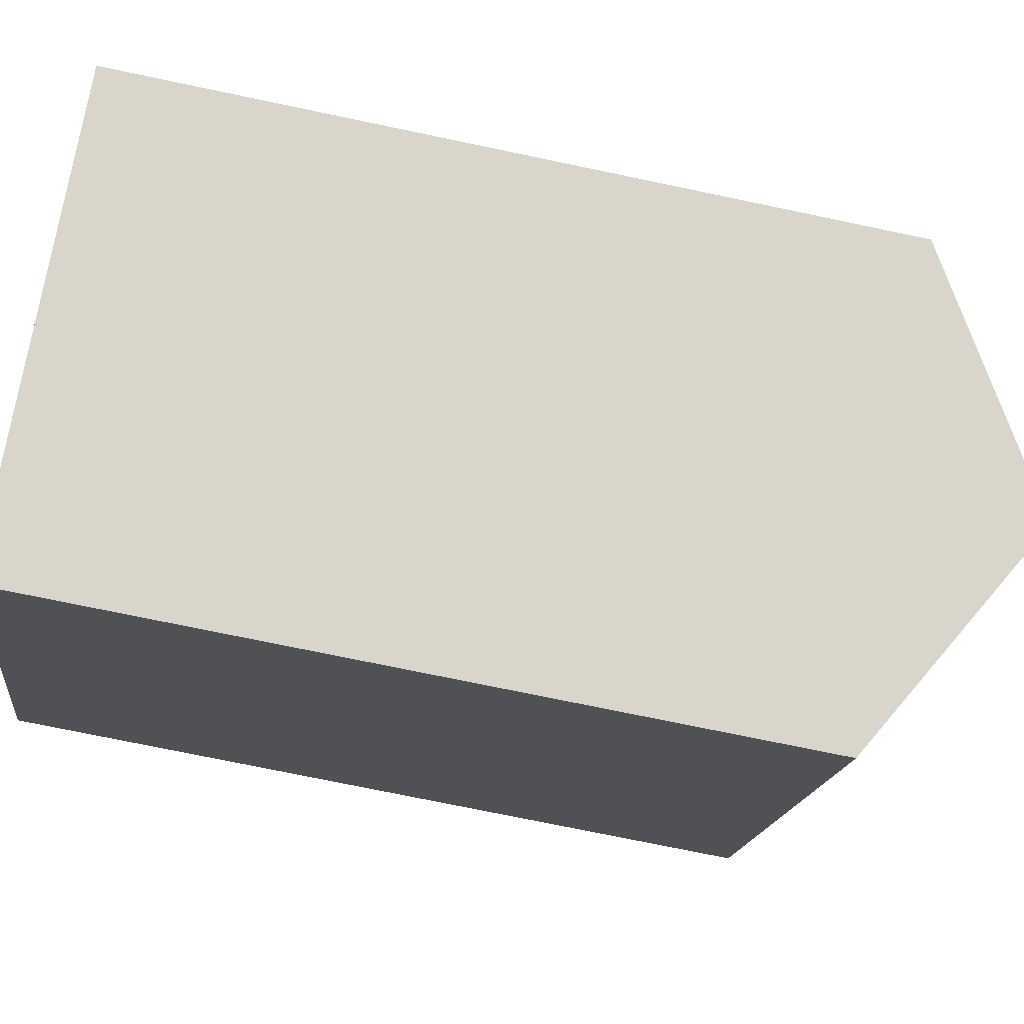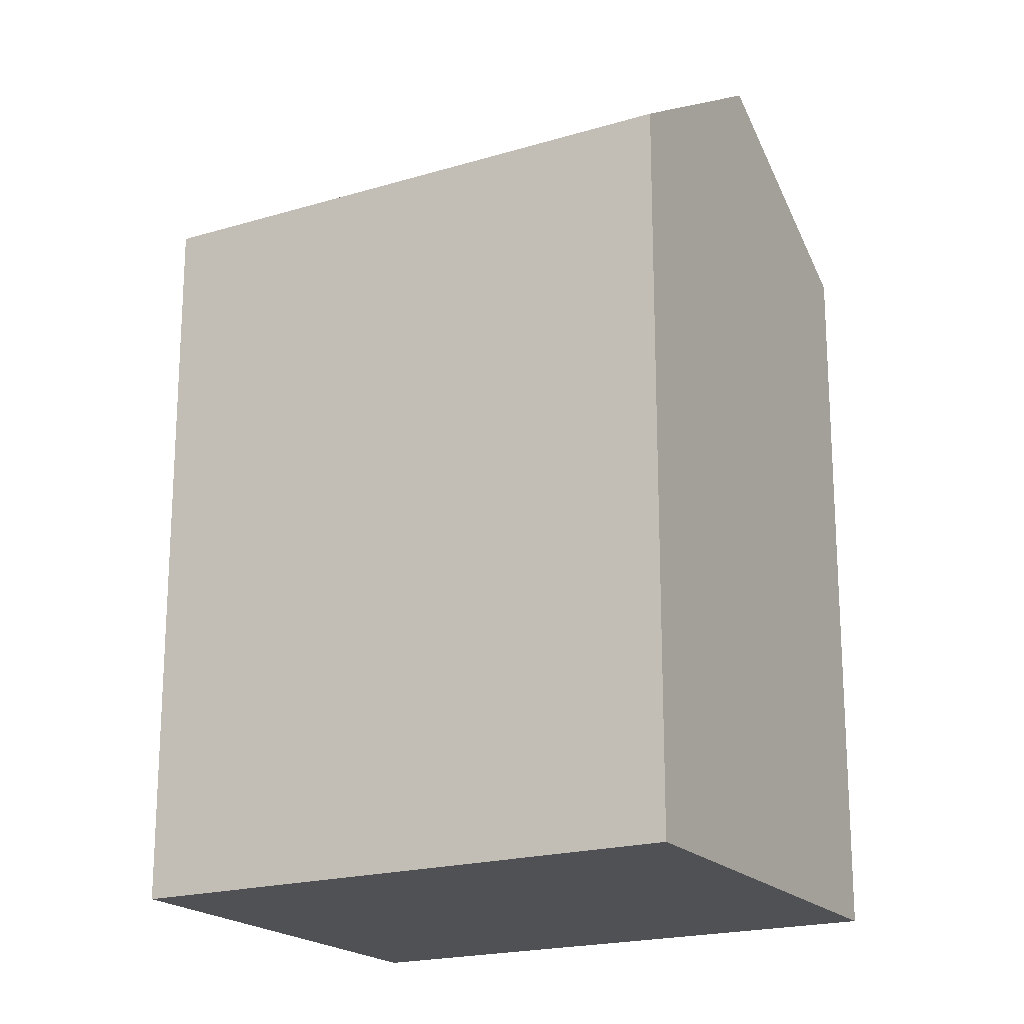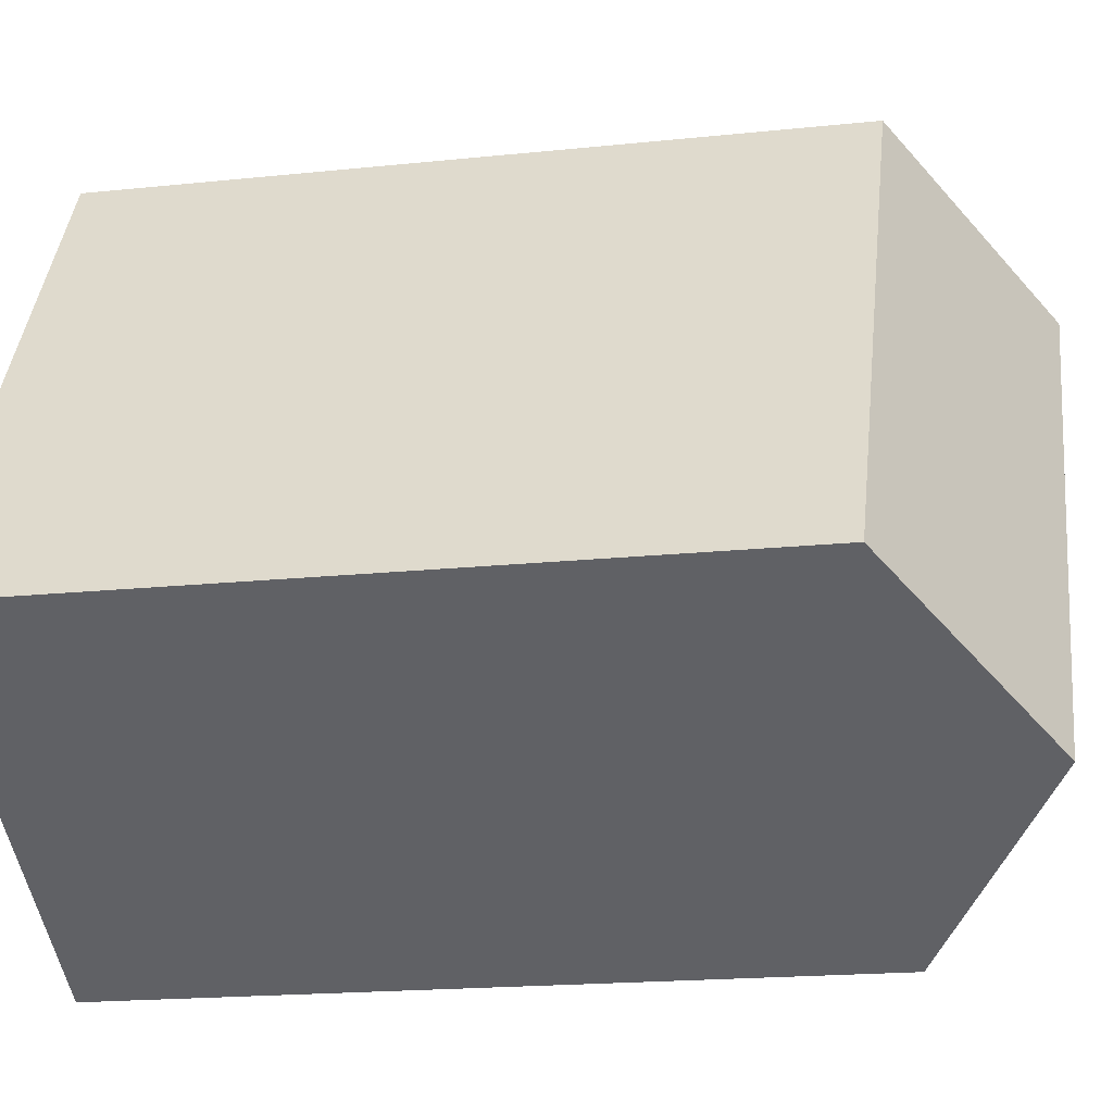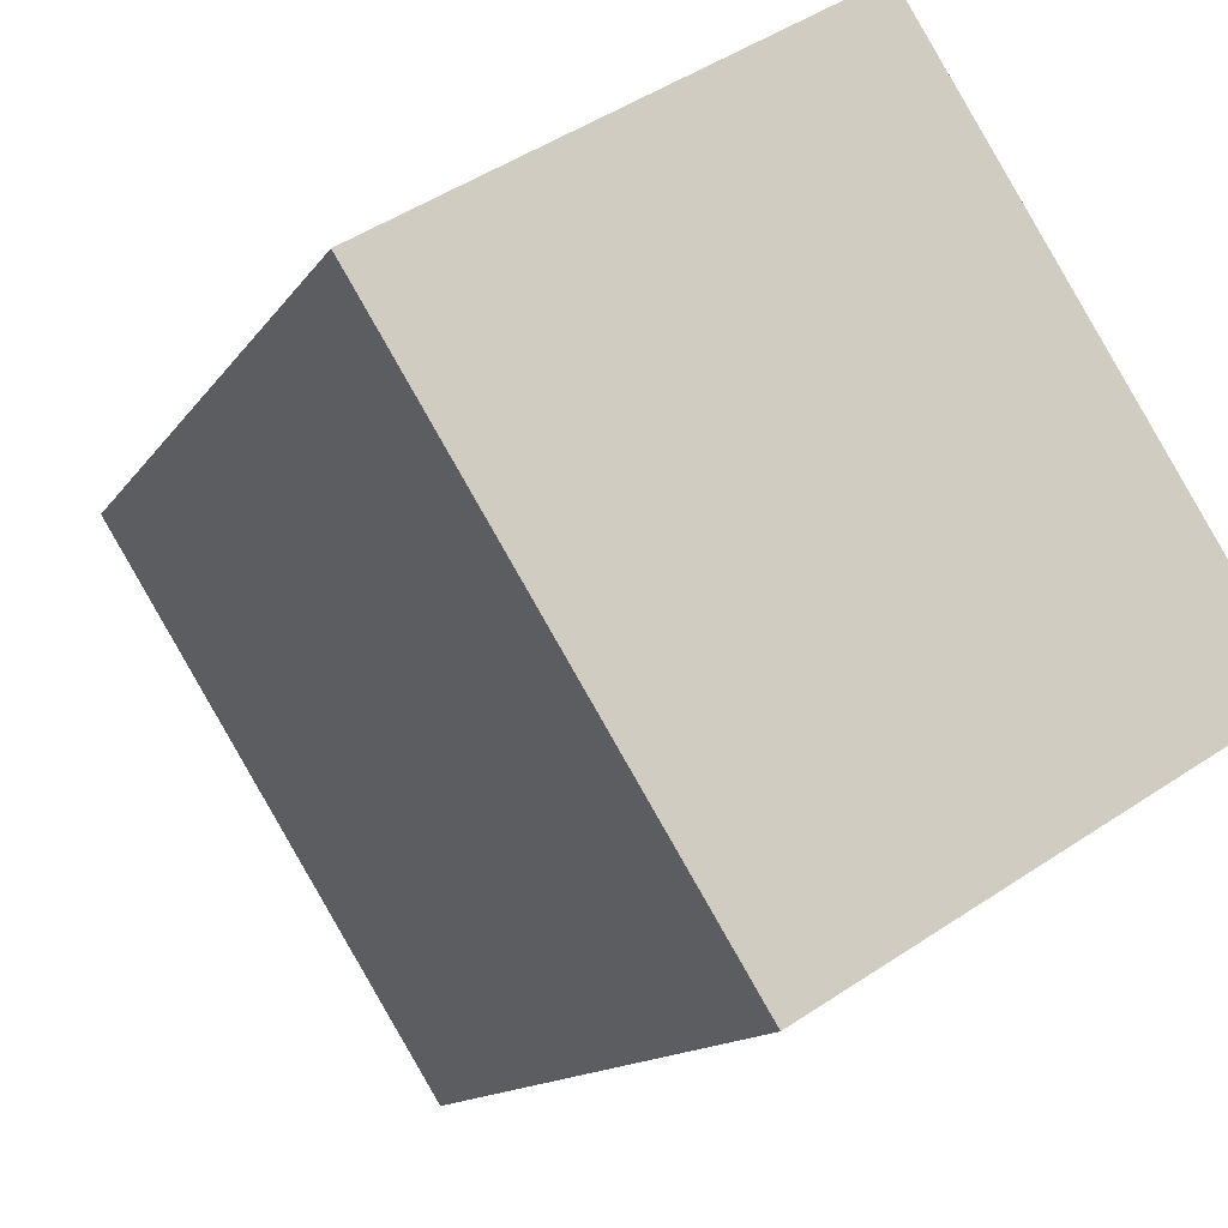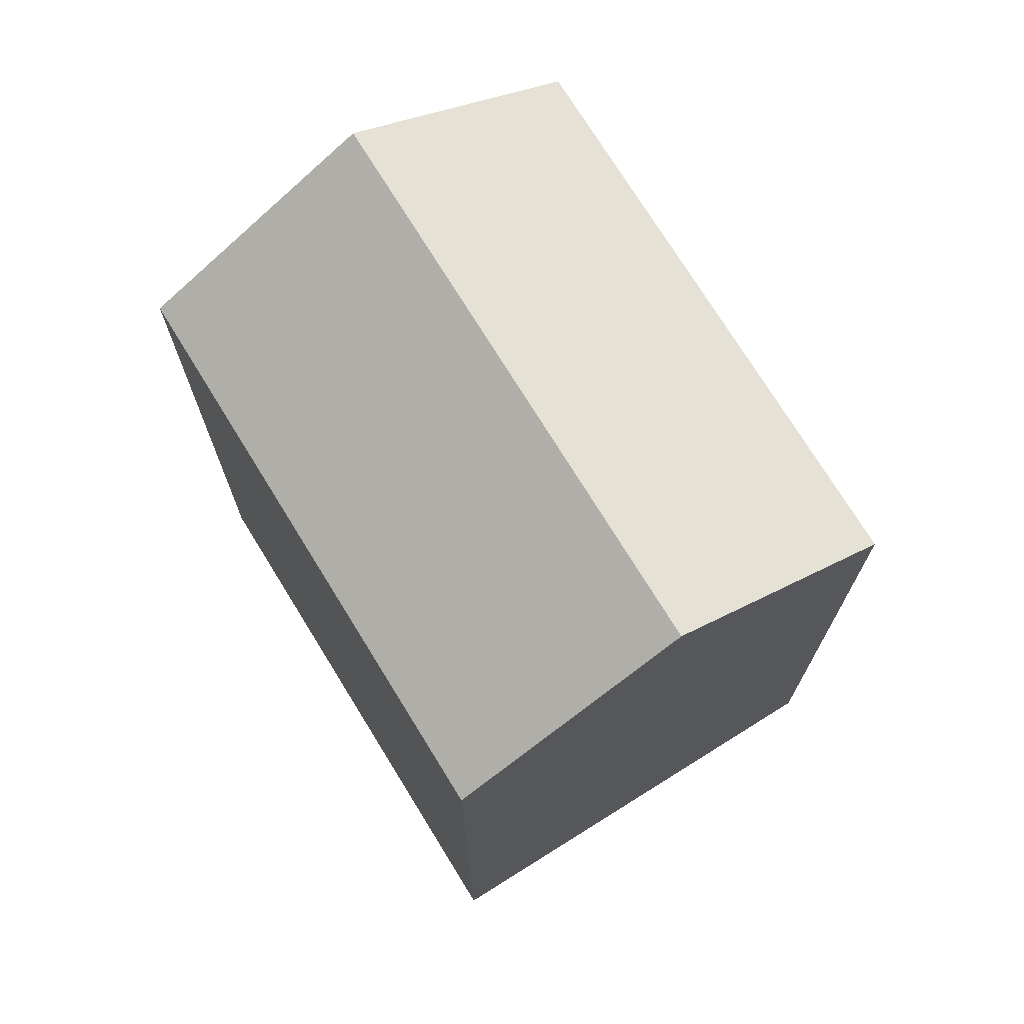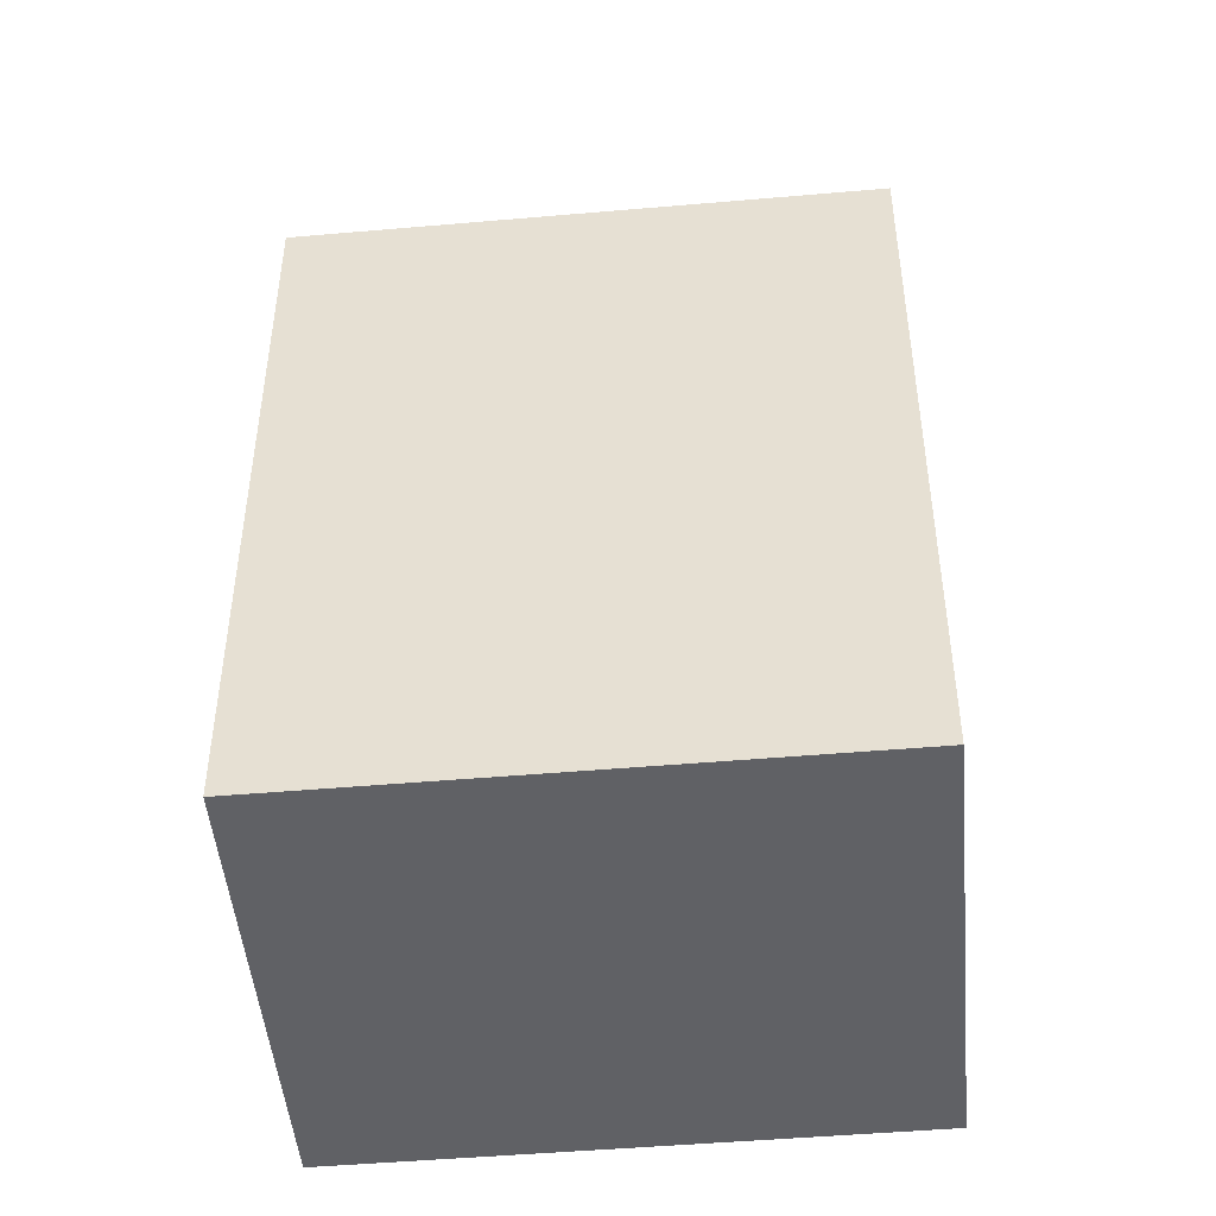
<metadata>
{"format":"obj","ext":"obj","renderer":"f3d","projection":"perspective","resolution":1024,"background":"white","views":[{"elev":-74.0,"azim":78.2,"up":"+Z"},{"elev":-19.7,"azim":-92.7,"up":"+Y"},{"elev":-18.2,"azim":101.6,"up":"+Z"},{"elev":-12.4,"azim":-20.0,"up":"+Z"},{"elev":73.5,"azim":-63.6,"up":"+Y"},{"elev":-47.7,"azim":63.6,"up":"+Y"}]}
</metadata>
<code>
v  8.485 8.313e-16 -13.58
v  11.07 -4.159e-16 6.793
v  0 0 0
v  19.55 4.154e-16 -6.783
v  11.07 20.54 6.792
v  0.0004389 20.54 -0.0006501
v  5.533 24.36 3.396
v  8.485 20.54 -13.58
v  19.55 20.54 -6.784
v  14.02 24.36 -10.18
g defaultobject
f 1 2 3
f 2 1 4
f 5 3 2
f 3 5 6
f 6 5 7
f 6 1 3
f 1 6 8
f 8 4 1
f 4 8 9
f 9 8 10
f 4 5 2
f 5 4 9
f 8 7 10
f 7 8 6
f 10 5 9
f 5 10 7

</code>
